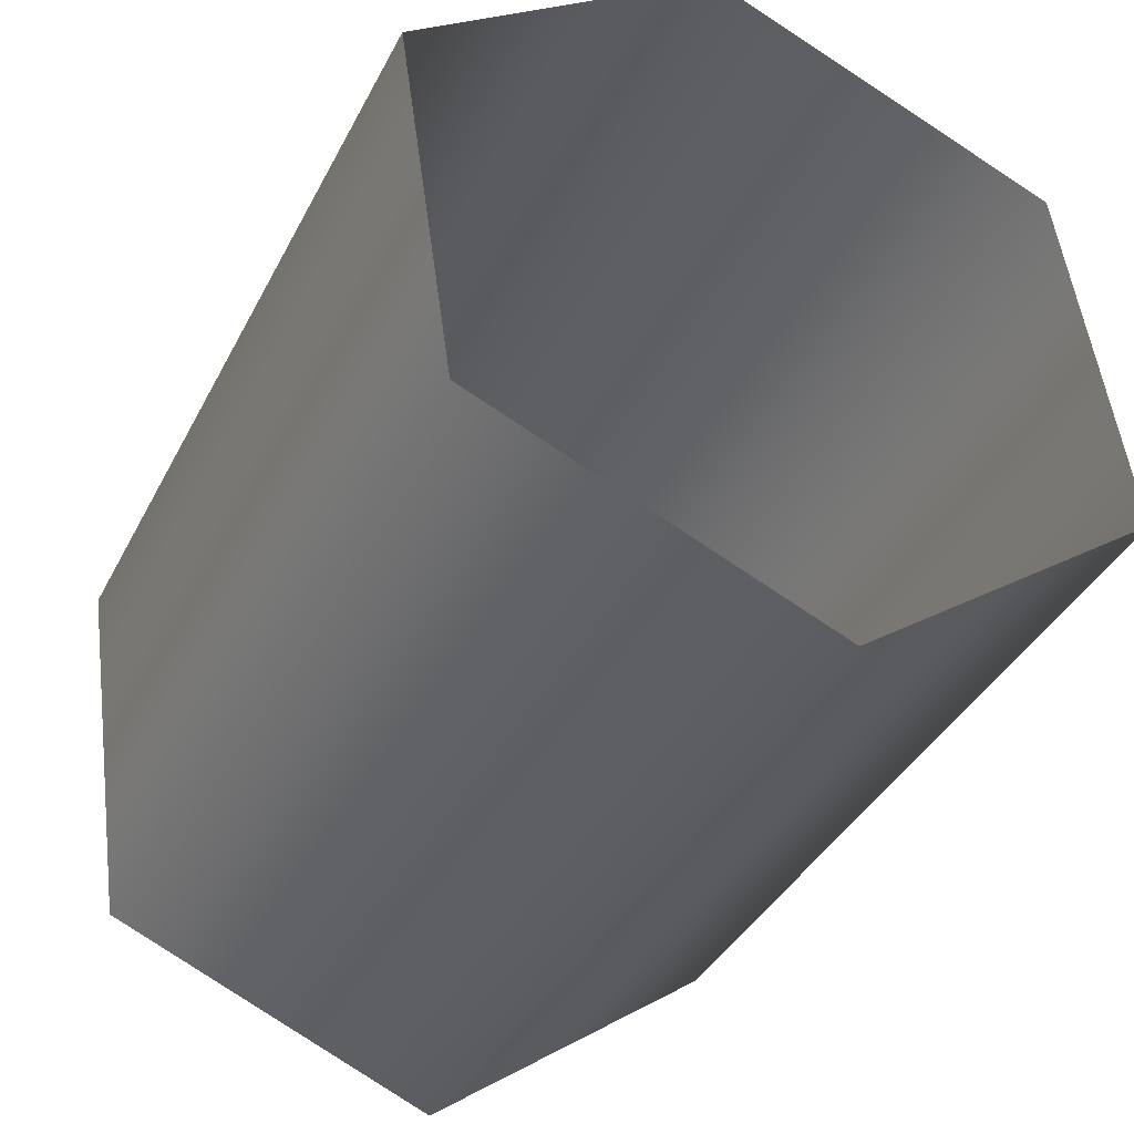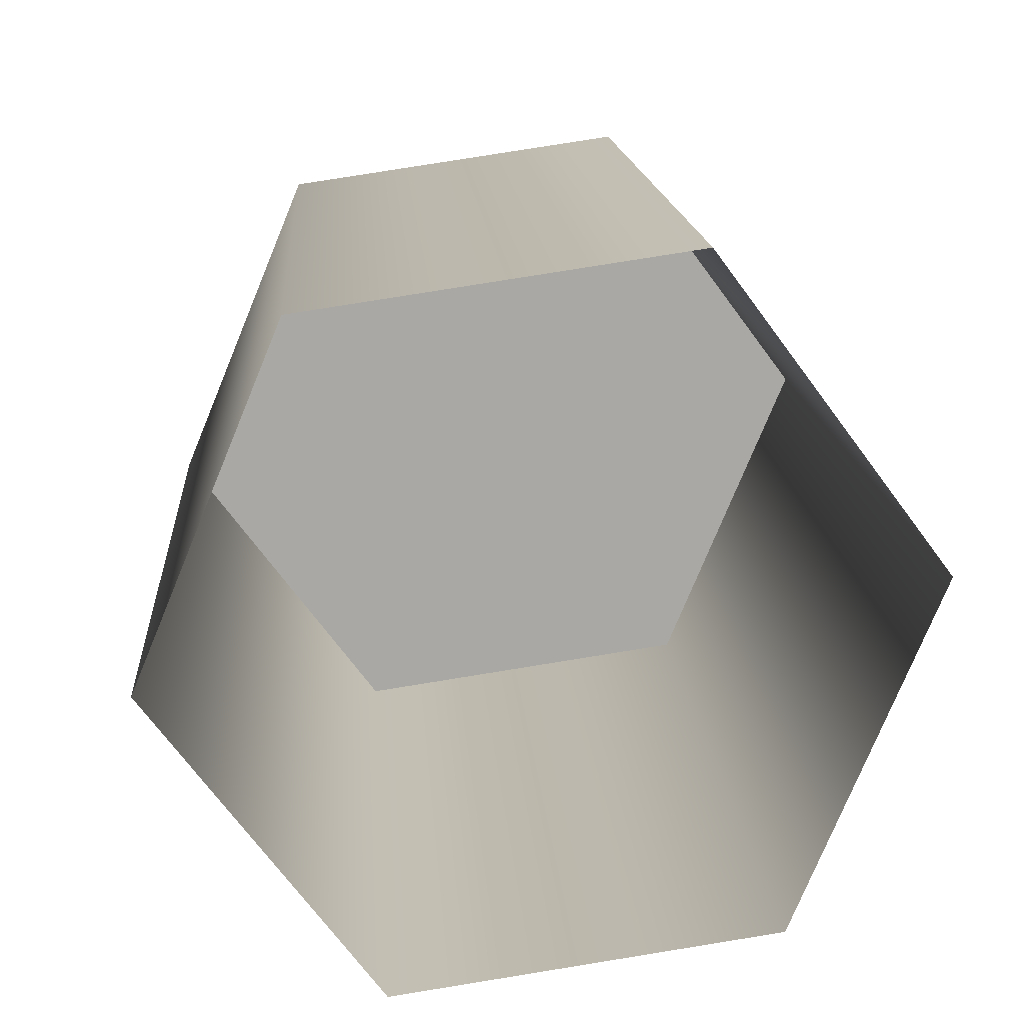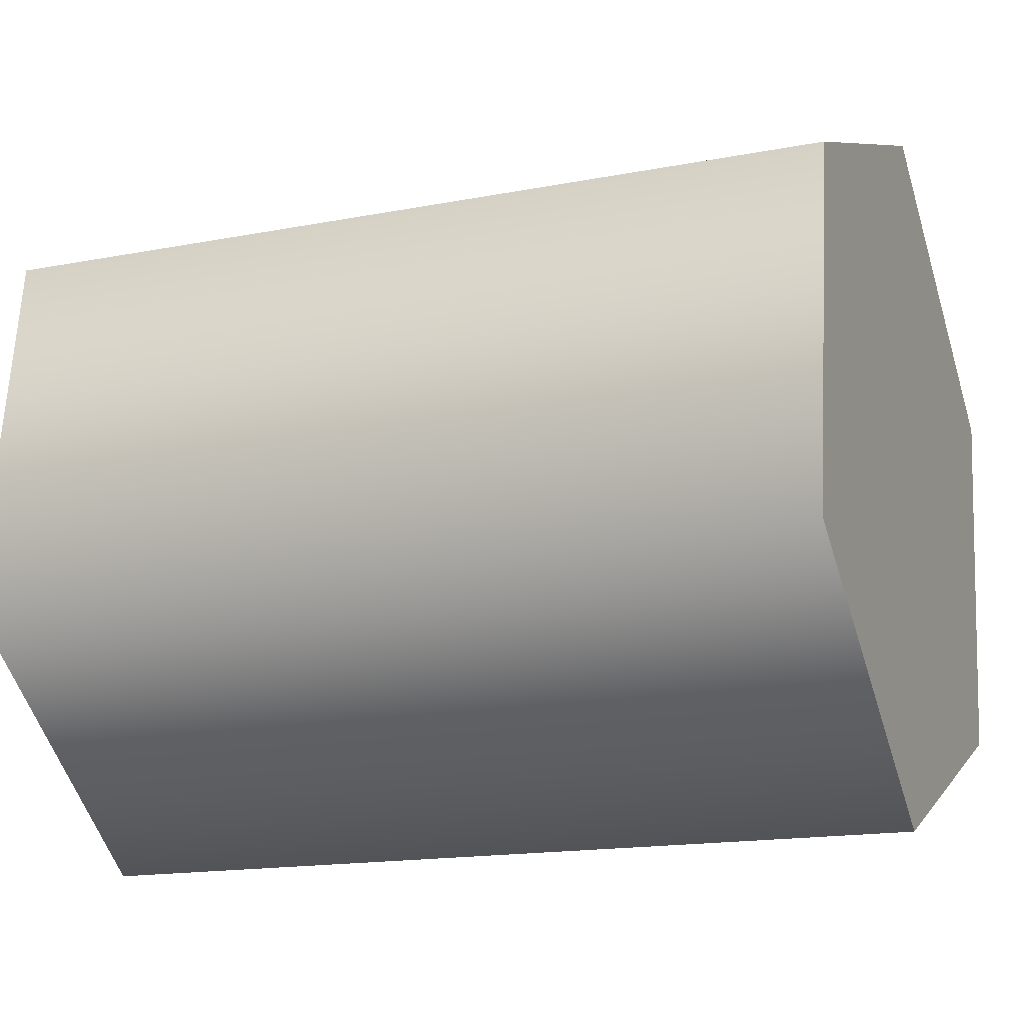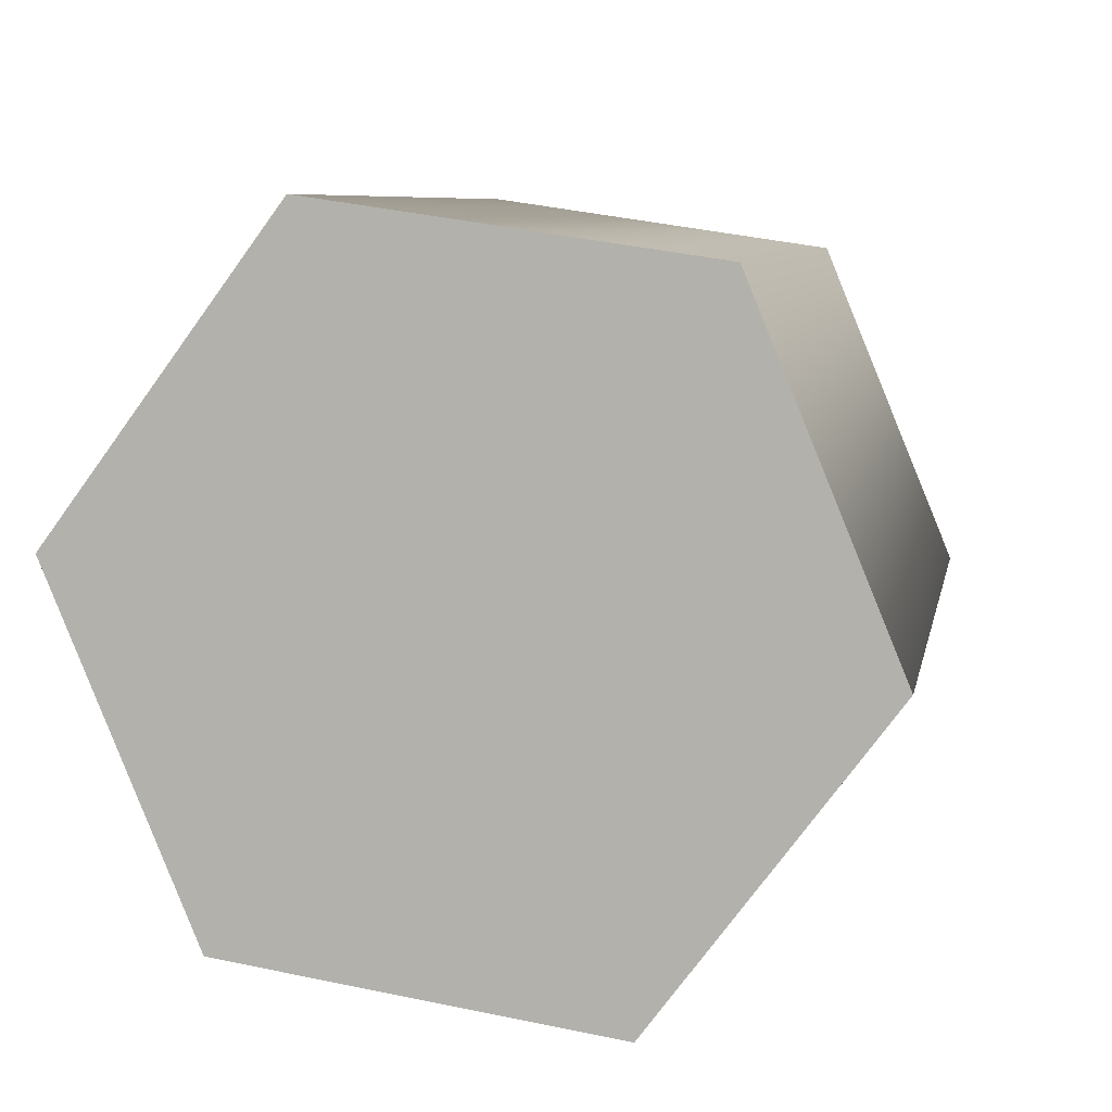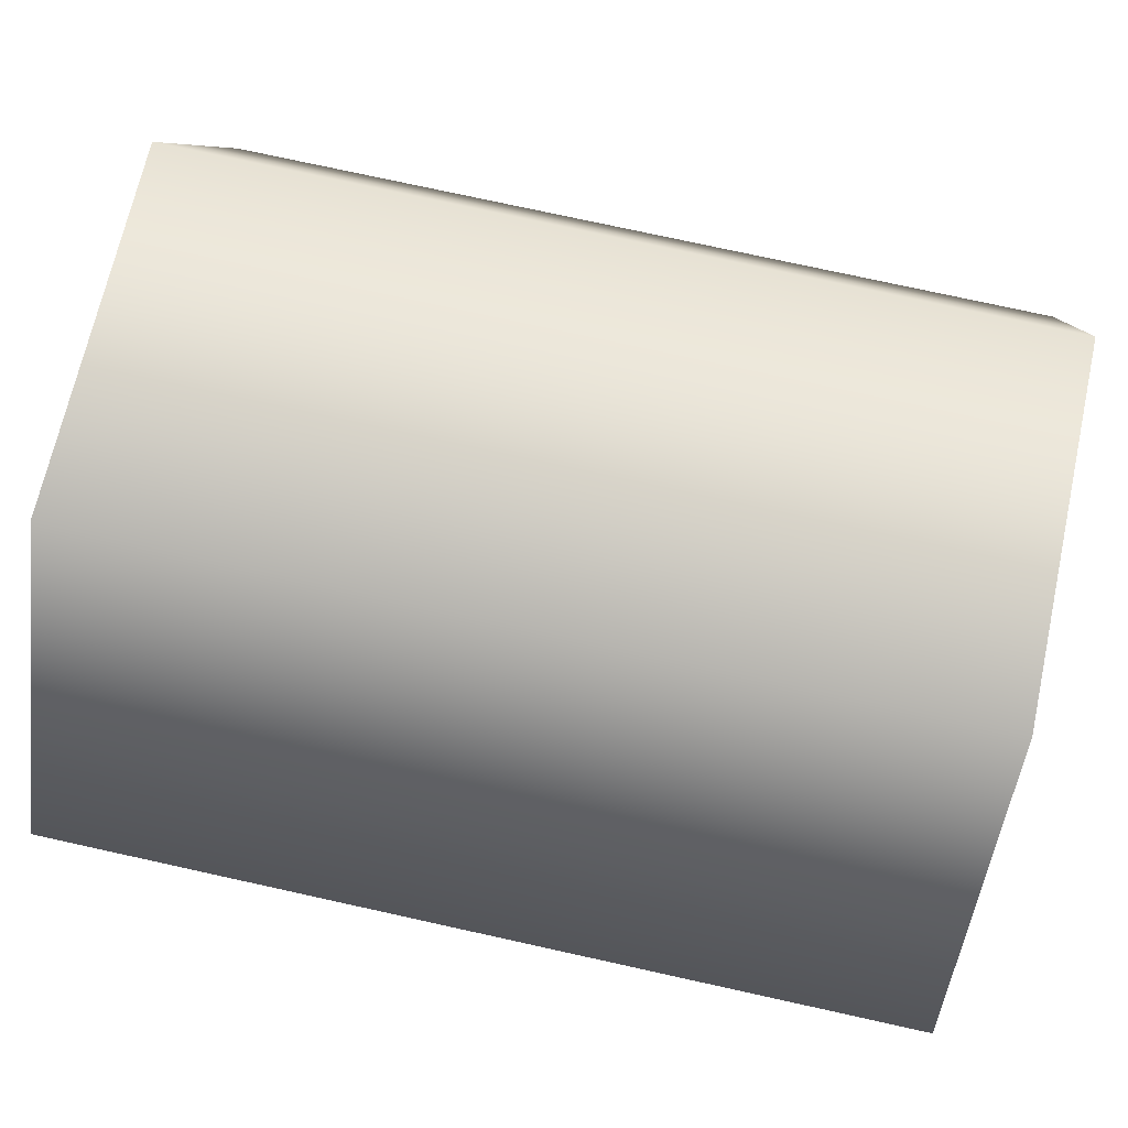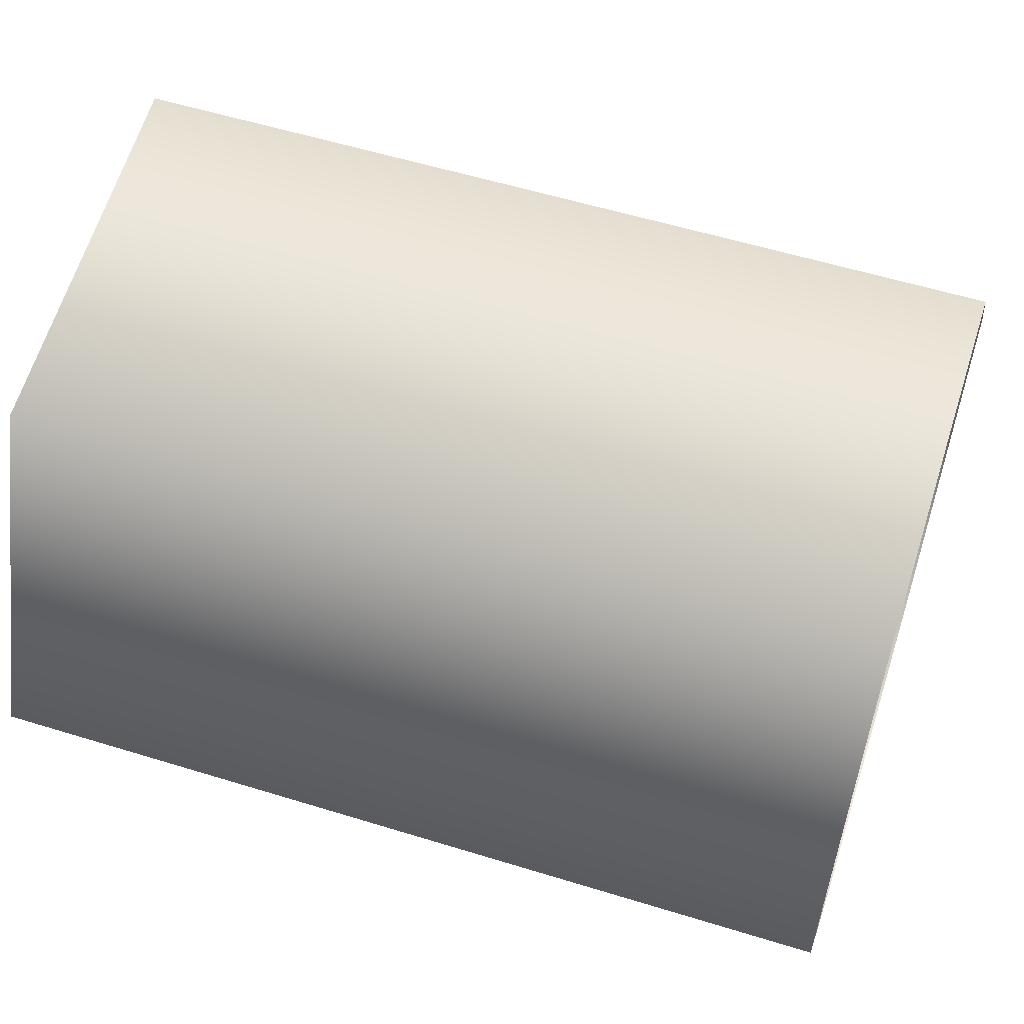
<metadata>
{"format":"obj","ext":"obj","renderer":"f3d","projection":"perspective","resolution":1024,"background":"white","views":[{"elev":-38.7,"azim":-115.0,"up":"+Z"},{"elev":15.3,"azim":-93.9,"up":"+Y"},{"elev":-16.1,"azim":21.8,"up":"+Z"},{"elev":7.5,"azim":100.5,"up":"+Y"},{"elev":76.0,"azim":12.4,"up":"+Y"},{"elev":56.5,"azim":-162.1,"up":"+Y"}]}
</metadata>
<code>
v 1.506 2.006 1.297
v 1.183 2.006 1.297
v 1.506 1.875 1.243
v 1.506 1.969 1.016
v 1.183 1.969 1.016
v 1.506 2.1 1.07
v 1.506 1.969 1.016
v 1.506 2.1 1.07
v 1.506 1.875 1.243
v 1.183 2.1 1.07
v 1.506 2.121 1.211
v 1.183 2.006 1.297
v 1.506 2.006 1.297
v 1.183 2.121 1.211
v 1.183 1.875 1.243
v 1.506 1.855 1.101
v 1.183 1.969 1.016
v 1.506 1.969 1.016
v 1.183 1.855 1.101
v 1.506 1.855 1.101
v 1.506 2.006 1.297
v 1.506 2.121 1.211
g group_65502944_140627938890880
f 1 2 3
f 4 5 6
f 7 8 9
f 6 10 11
f 12 13 14
f 3 15 16
f 17 18 19
f 3 2 15
f 6 5 10
f 7 9 20
f 21 8 22
f 9 8 21
f 11 10 14
f 14 13 11
f 16 15 19
f 19 18 16

</code>
